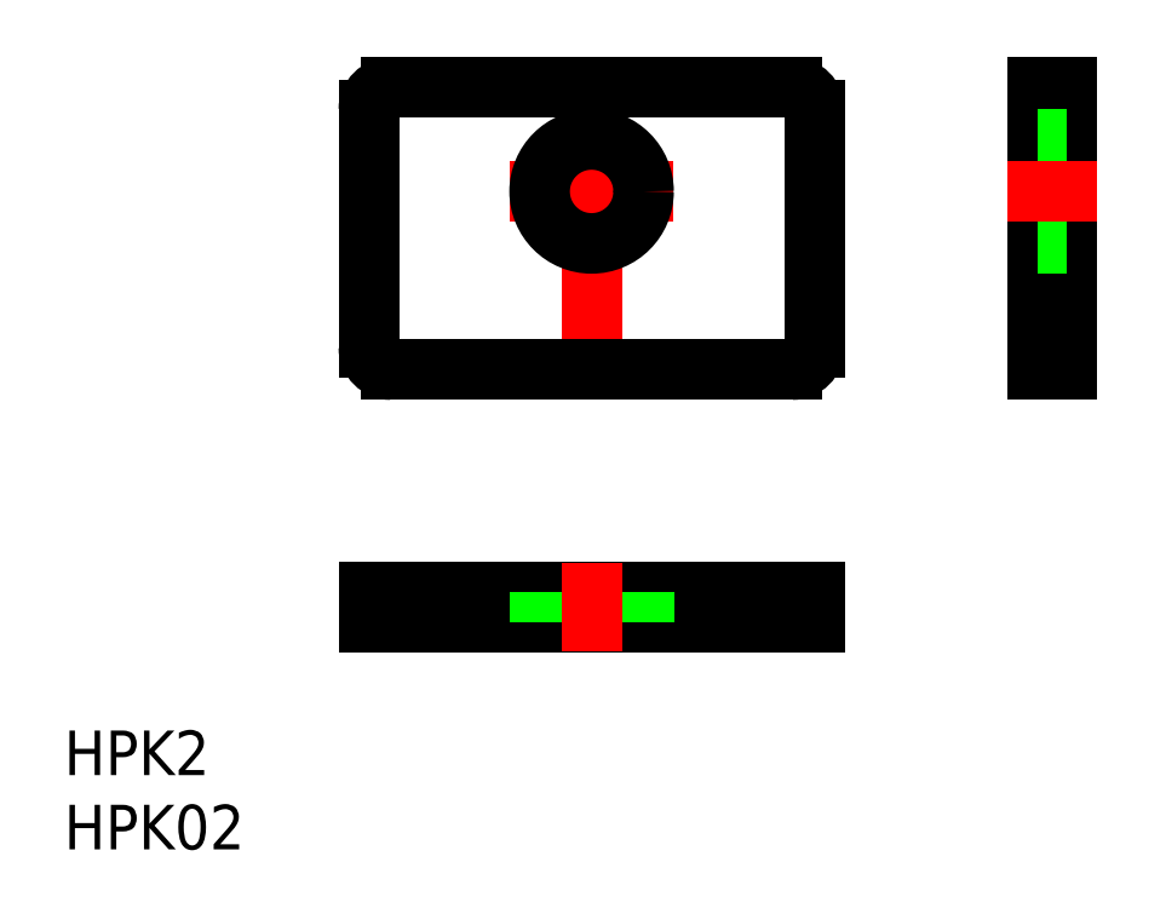
<metadata>
{"format":"dxf","ext":"dxf","renderer":"ezdxf+matplotlib","layout":"modelspace","background":"white","min_lineweight":24,"dpi":150}
</metadata>
<code>
0
SECTION
2
ENTITIES
0
LINE
8
CENTER
10
0
20
-14
30
0
11
0
21
9
31
0
0
LINE
8
CENTER
10
5.5
20
0
30
0
11
-5.5
21
0
31
0
0
LINE
8
0
10
-13.5
20
7
30
0
11
13.5
21
7
31
0
0
LINE
8
0
10
-13.5
20
-12
30
0
11
13.5
21
-12
31
0
0
LINE
8
0
10
15
20
5.5
30
0
11
15
21
-10.5
31
0
0
LINE
8
0
10
-15
20
-10.5
30
0
11
-15
21
5.5
31
0
0
ARC
8
0
10
-13.5
20
-10.5
30
0
40
1.5
50
180
51
270
0
ARC
8
0
10
-13.5
20
5.5
30
0
40
1.5
50
90
51
180
0
ARC
8
0
10
13.5
20
5.5
30
0
40
1.5
50
6.79e-14
51
90
0
ARC
8
0
10
13.5
20
-10.5
30
0
40
1.5
50
270
51
360
0
LINE
8
0
10
-15
20
-27
30
0
11
15
21
-27
31
0
0
LINE
8
0
10
30
20
7
30
0
11
30
21
-12
31
0
0
LINE
8
0
10
32
20
7
30
0
11
32
21
-12
31
0
0
LINE
8
0
10
-15
20
-29
30
0
11
15
21
-29
31
0
0
LINE
8
0
10
-15
20
-29
30
0
11
-15
21
-27
31
0
0
LINE
8
0
10
15
20
-27
30
0
11
15
21
-29
31
0
0
LINE
8
0
10
32
20
7
30
0
11
30
21
7
31
0
0
LINE
8
0
10
32
20
-12
30
0
11
30
21
-12
31
0
0
CIRCLE
8
0
10
0
20
0
30
0
40
3.5
0
LINE
8
0
10
30
20
3.5
30
0
11
32
21
3.5
31
0
0
LINE
8
0
10
30
20
-3.5
30
0
11
32
21
-3.5
31
0
0
LINE
8
0
10
3.5
20
-29
30
0
11
3.5
21
-27
31
0
0
LINE
8
0
10
-3.5
20
-29
30
0
11
-3.5
21
-27
31
0
0
LINE
8
CENTER
10
28
20
0
30
0
11
34
21
0
31
0
0
LINE
8
CENTER
10
0
20
-25
30
0
11
0
21
-31
31
0
0
TEXT
8
0
10
-35.52
20
-39.31
30
0
40
3
1
HPK2
0
TEXT
8
0
10
-35.52
20
-44.31
30
0
40
3
1
HPK02
0
ENDSEC
0
EOF

</code>
